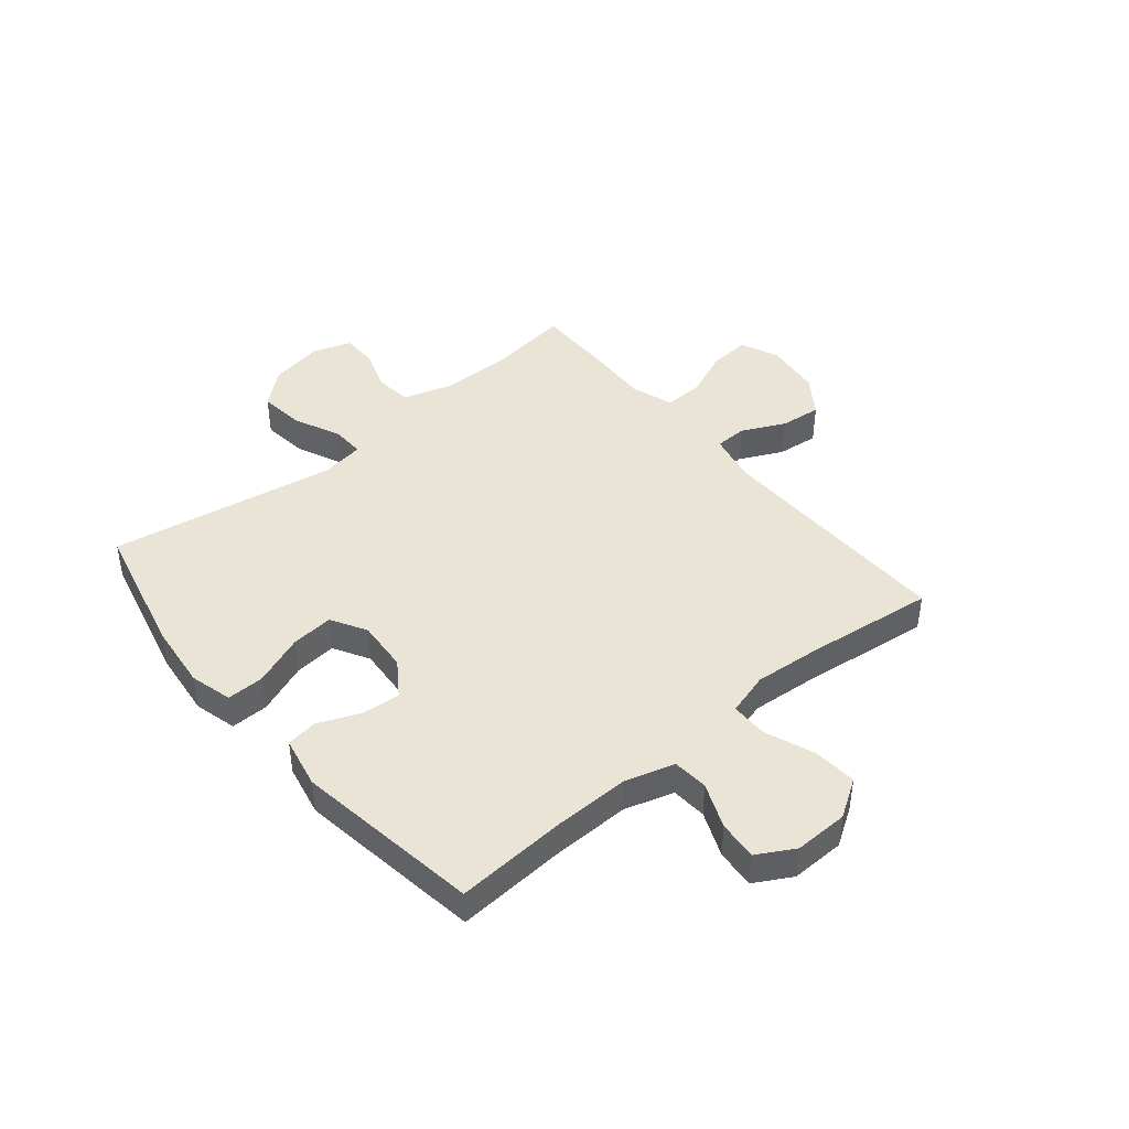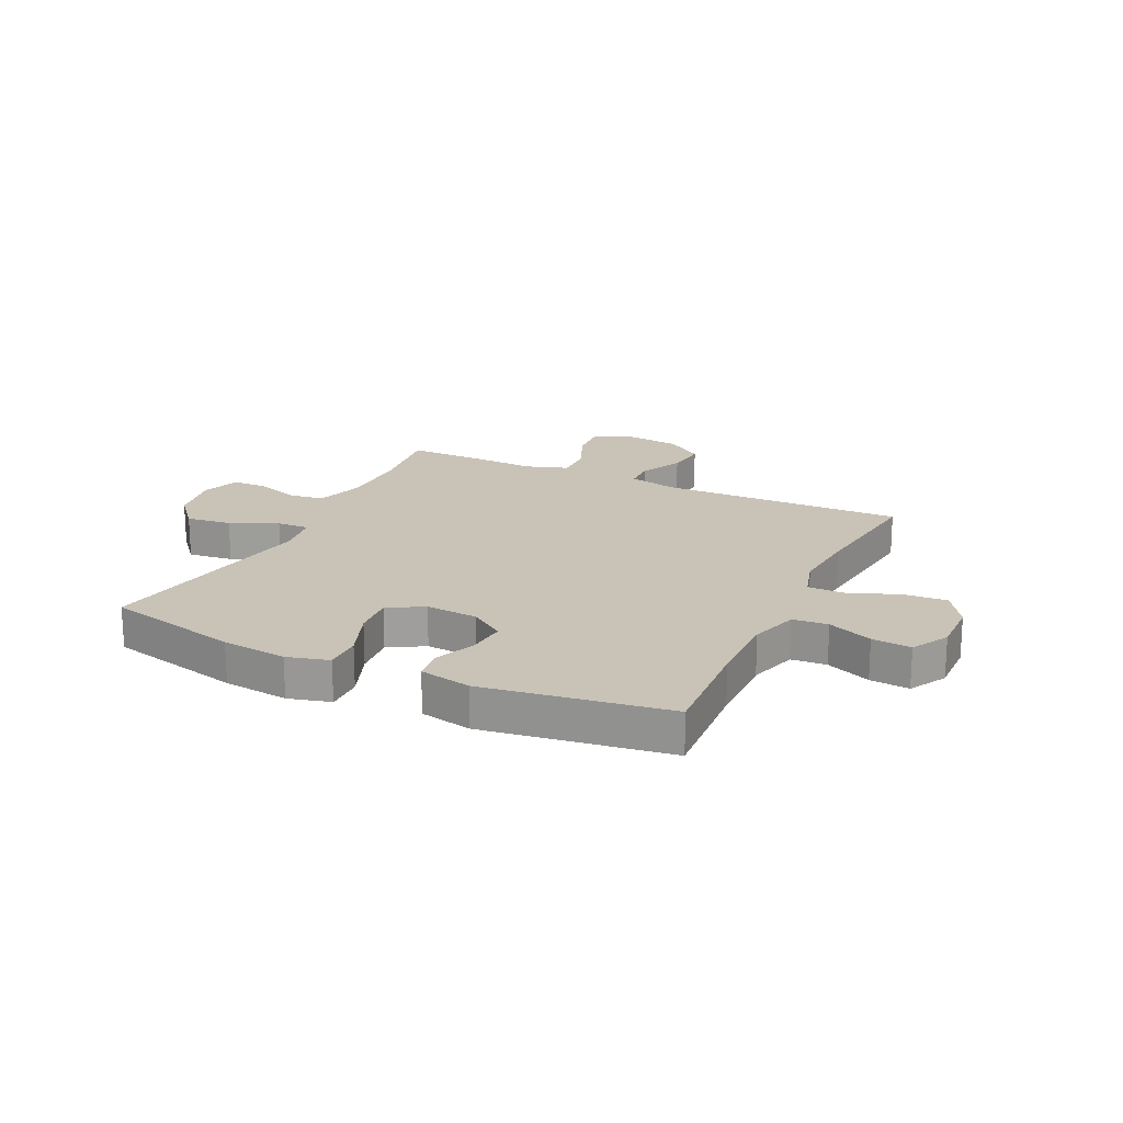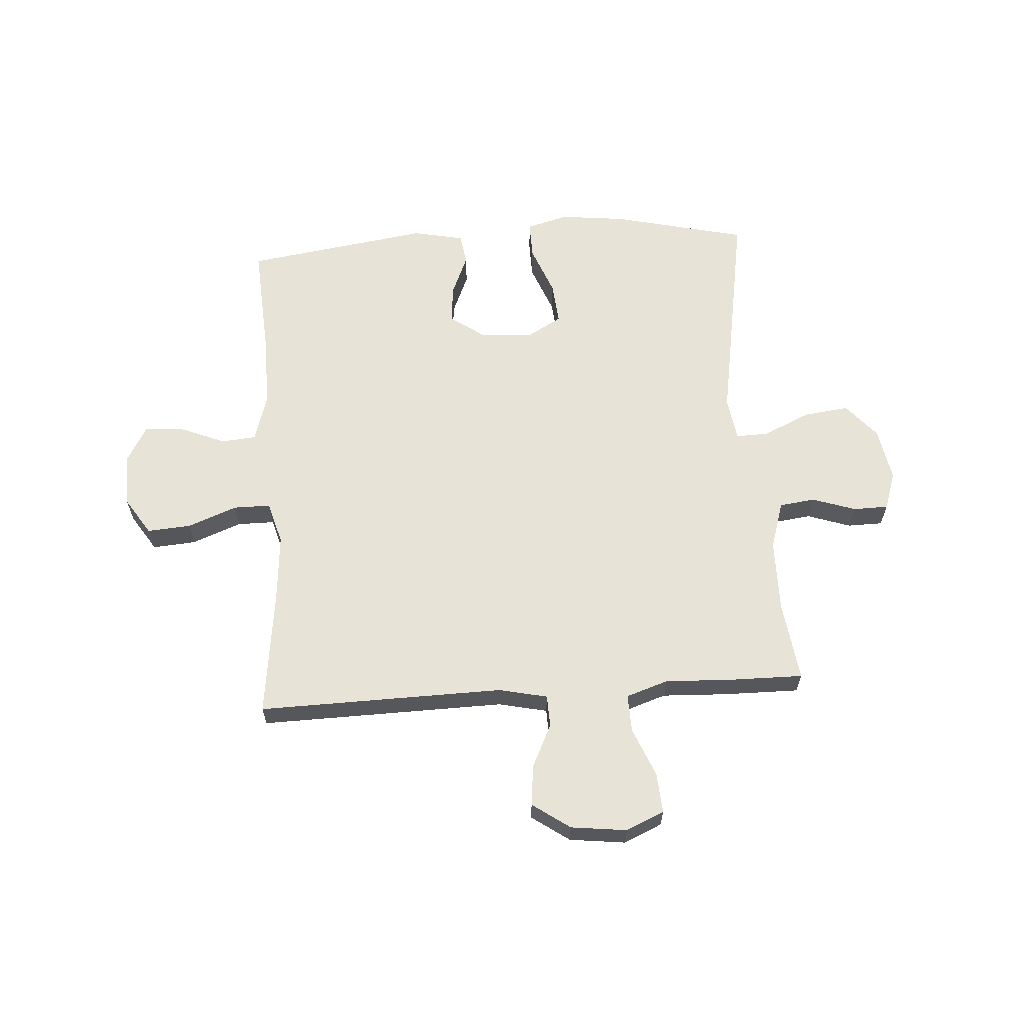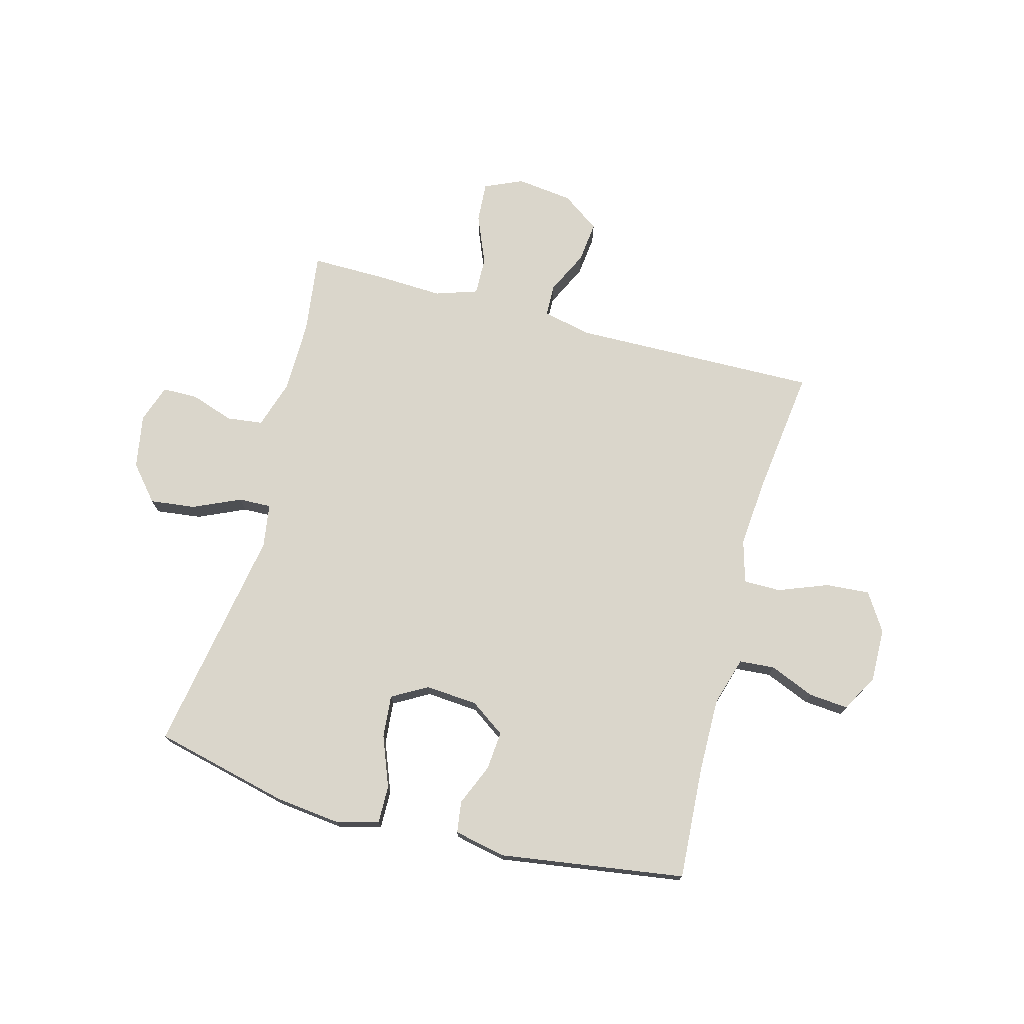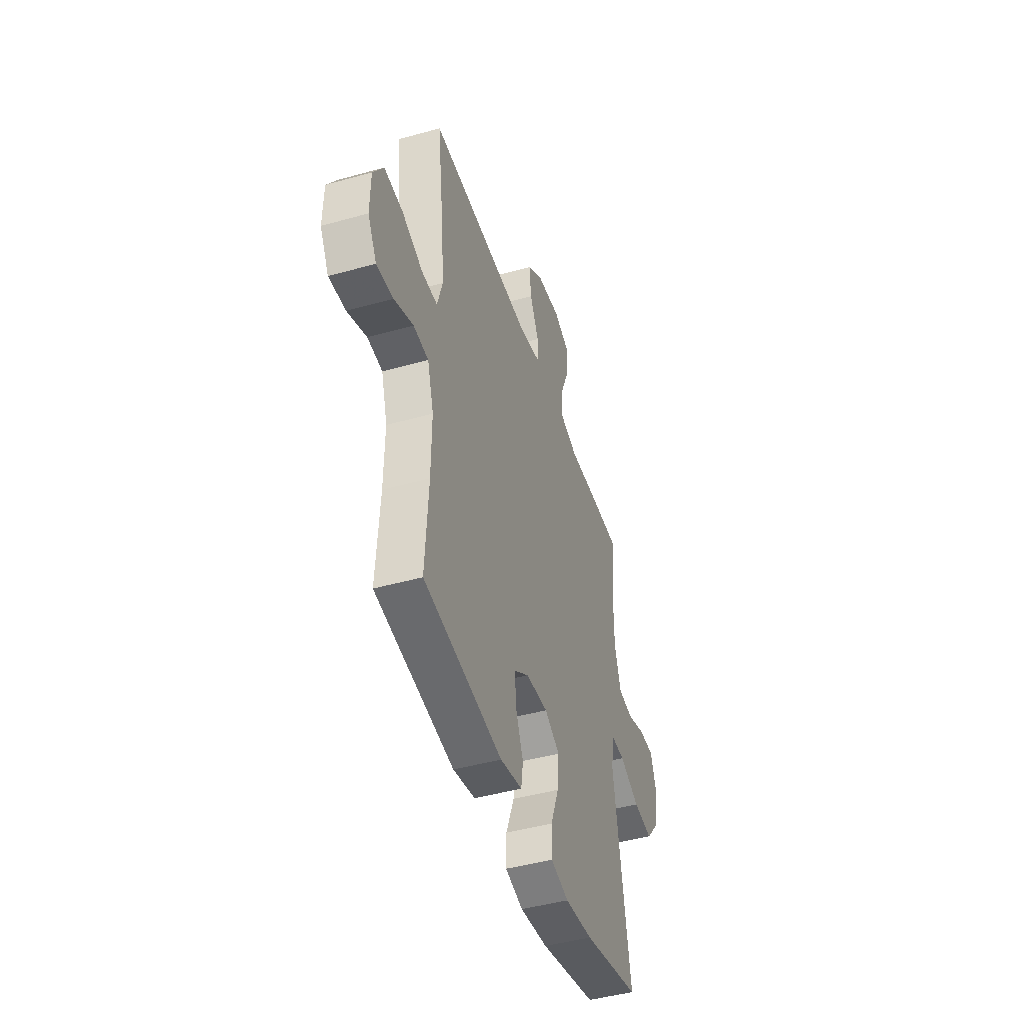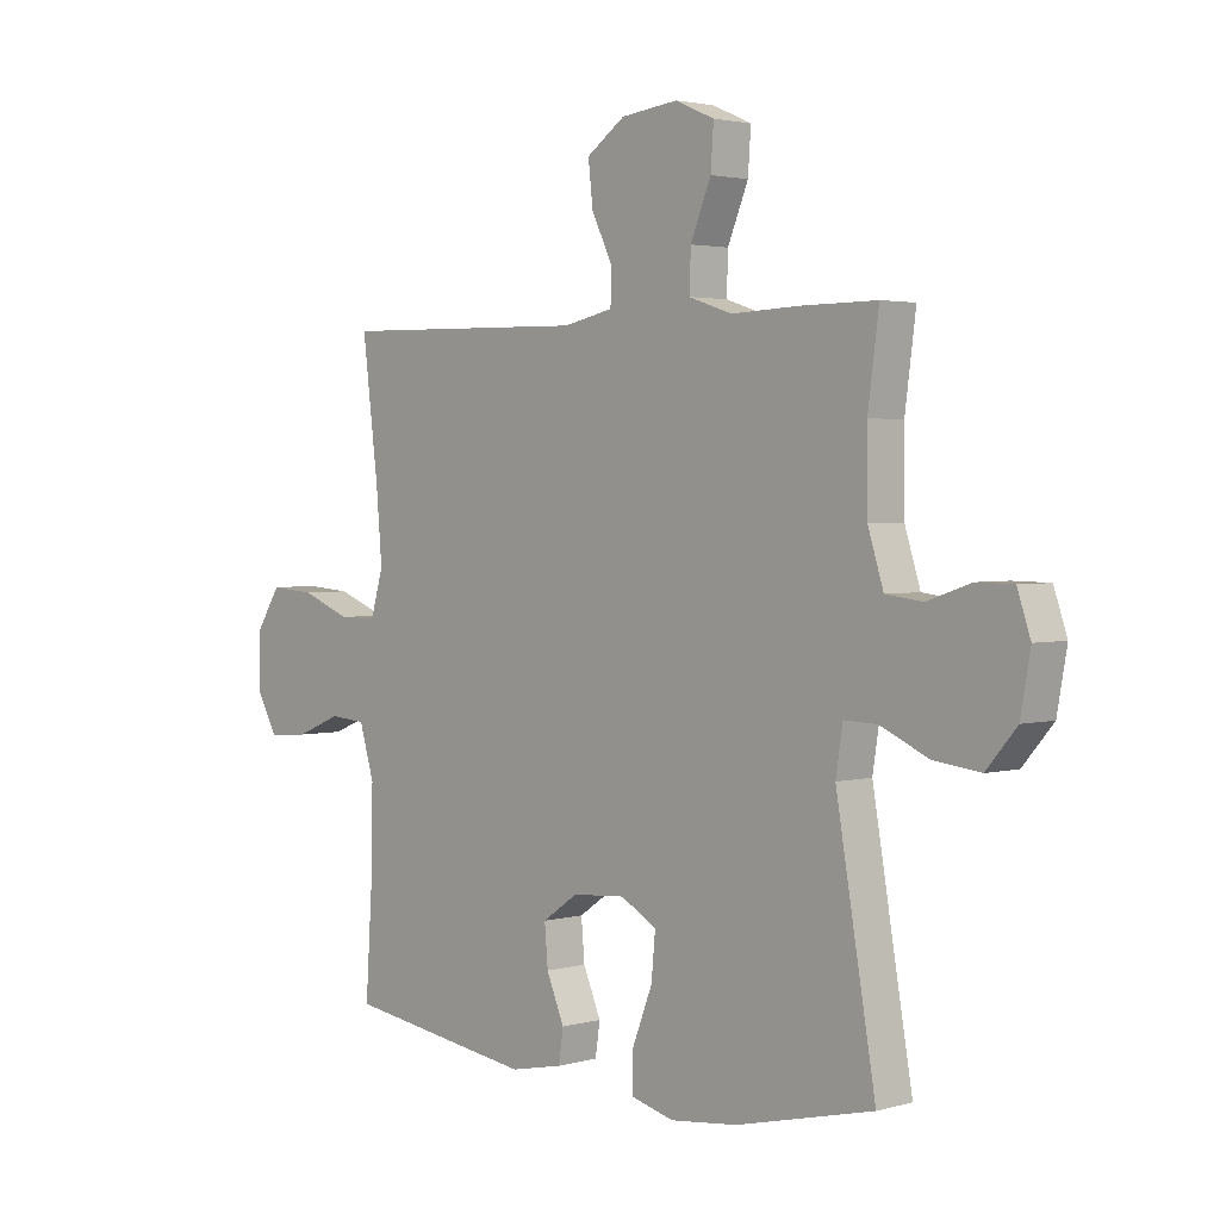
<metadata>
{"format":"obj","ext":"obj","renderer":"f3d","projection":"perspective","resolution":1024,"background":"white","views":[{"elev":43.6,"azim":-129.7,"up":"+Y"},{"elev":19.5,"azim":-154.5,"up":"+Y"},{"elev":62.4,"azim":-3.8,"up":"+Y"},{"elev":73.9,"azim":-164.9,"up":"+Y"},{"elev":-45.4,"azim":-72.1,"up":"+Z"},{"elev":2.6,"azim":46.2,"up":"+Z"}]}
</metadata>
<code>
v -0.5 0.07 0.5
v -0.062 0.07 0.491
v 0.025 0.07 0.51
v 0.027 0.07 0.567
v -0.01 0.07 0.644
v -0.018 0.07 0.717
v 0.049 0.07 0.764
v 0.149 0.07 0.776
v 0.217 0.07 0.746
v 0.212 0.07 0.674
v 0.176 0.07 0.587
v 0.174 0.07 0.519
v 0.249 0.07 0.494
v 0.369 0.07 0.499
v 0.5 0.07 0.5
v 0.481 0.07 0.356
v 0.482 0.07 0.227
v 0.509 0.07 0.141
v 0.573 0.07 0.133
v 0.65 0.07 0.159
v 0.713 0.07 0.158
v 0.736 0.07 0.09
v 0.719 0.07 -0.006
v 0.666 0.07 -0.068
v 0.585 0.07 -0.058
v 0.501 0.07 -0.02
v 0.443 0.07 -0.018
v 0.431 0.07 -0.096
v 0.5 0.07 -0.5
v 0.26 0.07 -0.557
v 0.143 0.07 -0.57
v 0.068 0.07 -0.55
v 0.069 0.07 -0.483
v 0.104 0.07 -0.393
v 0.111 0.07 -0.317
v 0.048 0.07 -0.281
v -0.045 0.07 -0.288
v -0.107 0.07 -0.331
v -0.101 0.07 -0.4
v -0.07 0.07 -0.474
v -0.078 0.07 -0.53
v -0.17 0.07 -0.549
v -0.5 0.07 -0.5
v -0.487 0.07 -0.3
v -0.485 0.07 -0.166
v -0.511 0.07 -0.079
v -0.574 0.07 -0.074
v -0.654 0.07 -0.107
v -0.724 0.07 -0.113
v -0.761 0.07 -0.047
v -0.759 0.07 0.049
v -0.716 0.07 0.116
v -0.638 0.07 0.11
v -0.55 0.07 0.076
v -0.484 0.07 0.076
v -0.462 0.07 0.152
v -0.472 0.07 0.273
v -0.5 0 0.5
v -0.062 0 0.491
v 0.025 0 0.51
v 0.027 0 0.567
v -0.01 0 0.644
v -0.018 0 0.717
v 0.049 0 0.764
v 0.149 0 0.776
v 0.217 0 0.746
v 0.212 0 0.674
v 0.176 0 0.587
v 0.174 0 0.519
v 0.249 0 0.494
v 0.369 0 0.499
v 0.5 0 0.5
v 0.481 0 0.356
v 0.482 0 0.227
v 0.509 0 0.141
v 0.573 0 0.133
v 0.65 0 0.159
v 0.713 0 0.158
v 0.736 0 0.09
v 0.719 0 -0.006
v 0.666 0 -0.068
v 0.585 0 -0.058
v 0.501 0 -0.02
v 0.443 0 -0.018
v 0.431 0 -0.096
v 0.5 0 -0.5
v 0.26 0 -0.557
v 0.143 0 -0.57
v 0.068 0 -0.55
v 0.069 0 -0.483
v 0.104 0 -0.393
v 0.111 0 -0.317
v 0.048 0 -0.281
v -0.045 0 -0.288
v -0.107 0 -0.331
v -0.101 0 -0.4
v -0.07 0 -0.474
v -0.078 0 -0.53
v -0.17 0 -0.549
v -0.5 0 -0.5
v -0.487 0 -0.3
v -0.485 0 -0.166
v -0.511 0 -0.079
v -0.574 0 -0.074
v -0.654 0 -0.107
v -0.724 0 -0.113
v -0.761 0 -0.047
v -0.759 0 0.049
v -0.716 0 0.116
v -0.638 0 0.11
v -0.55 0 0.076
v -0.484 0 0.076
v -0.462 0 0.152
v -0.472 0 0.273
f 51 52 53 54
f 51 54 55
f 50 51 55
f 47 48 49 50
f 46 47 50 55
f 45 46 55 56
f 41 42 43 44
f 39 40 41 44
f 38 39 44 45
f 37 38 45 56
f 31 32 33 34
f 31 34 35
f 28 29 30 31
f 27 28 31 35
f 23 24 25 26
f 23 26 27
f 22 23 27
f 19 20 21 22
f 18 19 22 27
f 17 18 27 35
f 13 14 15 16
f 12 13 16 17
f 8 9 10 11
f 8 11 12
f 7 8 12
f 4 5 6 7
f 3 4 7 12
f 2 3 12 17
f 57 1 2 17
f 36 37 56 57
f 17 35 36 57
f 111 110 109 108
f 112 111 108
f 112 108 107
f 107 106 105 104
f 112 107 104 103
f 113 112 103 102
f 101 100 99 98
f 101 98 97 96
f 102 101 96 95
f 113 102 95 94
f 91 90 89 88
f 92 91 88
f 88 87 86 85
f 92 88 85 84
f 83 82 81 80
f 84 83 80
f 84 80 79
f 79 78 77 76
f 84 79 76 75
f 92 84 75 74
f 73 72 71 70
f 74 73 70 69
f 68 67 66 65
f 69 68 65
f 69 65 64
f 64 63 62 61
f 69 64 61 60
f 74 69 60 59
f 74 59 58 114
f 114 113 94 93
f 114 93 92 74
f 1 58 59 2
f 2 59 60 3
f 3 60 61 4
f 4 61 62 5
f 5 62 63 6
f 6 63 64 7
f 7 64 65 8
f 8 65 66 9
f 9 66 67 10
f 10 67 68 11
f 11 68 69 12
f 12 69 70 13
f 13 70 71 14
f 14 71 72 15
f 15 72 73 16
f 16 73 74 17
f 17 74 75 18
f 18 75 76 19
f 19 76 77 20
f 20 77 78 21
f 21 78 79 22
f 22 79 80 23
f 23 80 81 24
f 24 81 82 25
f 25 82 83 26
f 26 83 84 27
f 27 84 85 28
f 28 85 86 29
f 29 86 87 30
f 30 87 88 31
f 31 88 89 32
f 32 89 90 33
f 33 90 91 34
f 34 91 92 35
f 35 92 93 36
f 36 93 94 37
f 37 94 95 38
f 38 95 96 39
f 39 96 97 40
f 40 97 98 41
f 41 98 99 42
f 42 99 100 43
f 43 100 101 44
f 44 101 102 45
f 45 102 103 46
f 46 103 104 47
f 47 104 105 48
f 48 105 106 49
f 49 106 107 50
f 50 107 108 51
f 51 108 109 52
f 52 109 110 53
f 53 110 111 54
f 54 111 112 55
f 55 112 113 56
f 56 113 114 57
f 57 114 58 1

</code>
